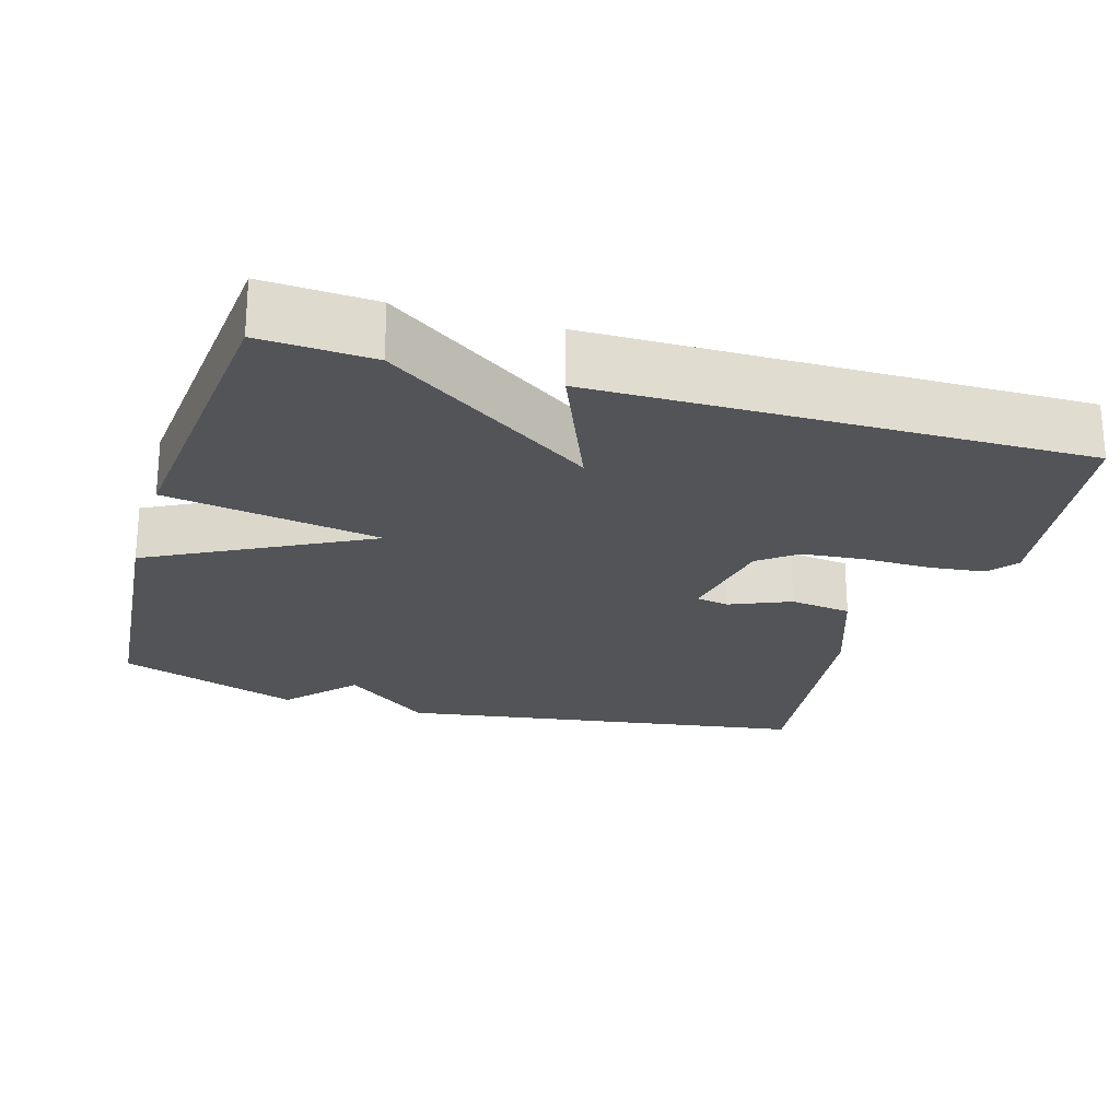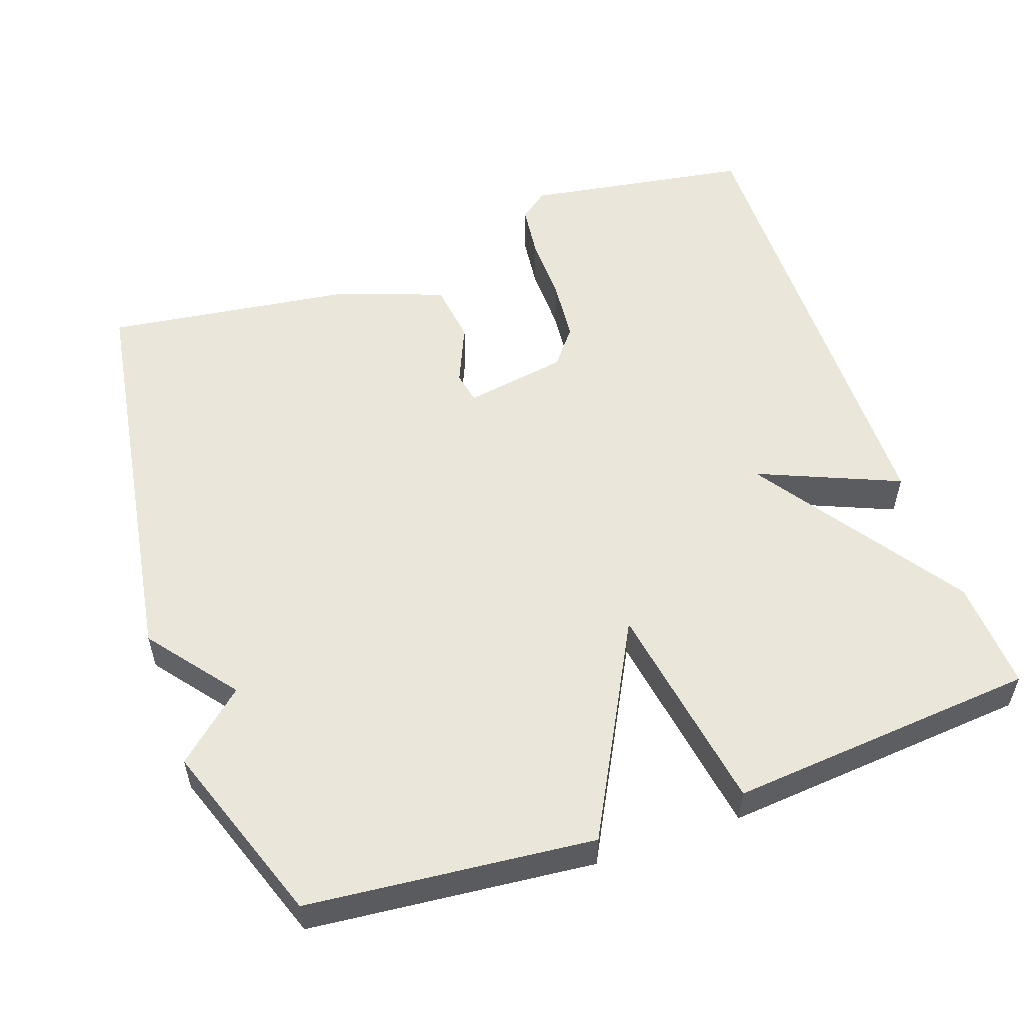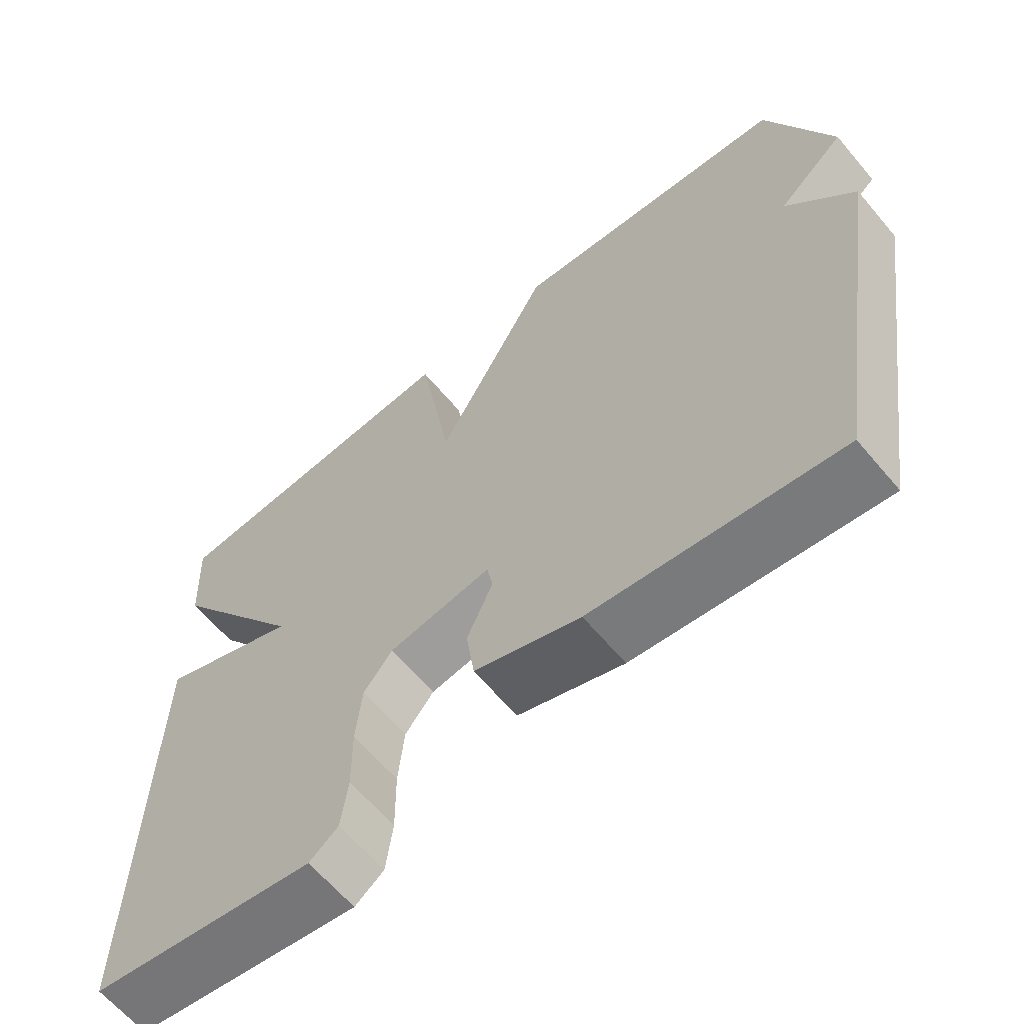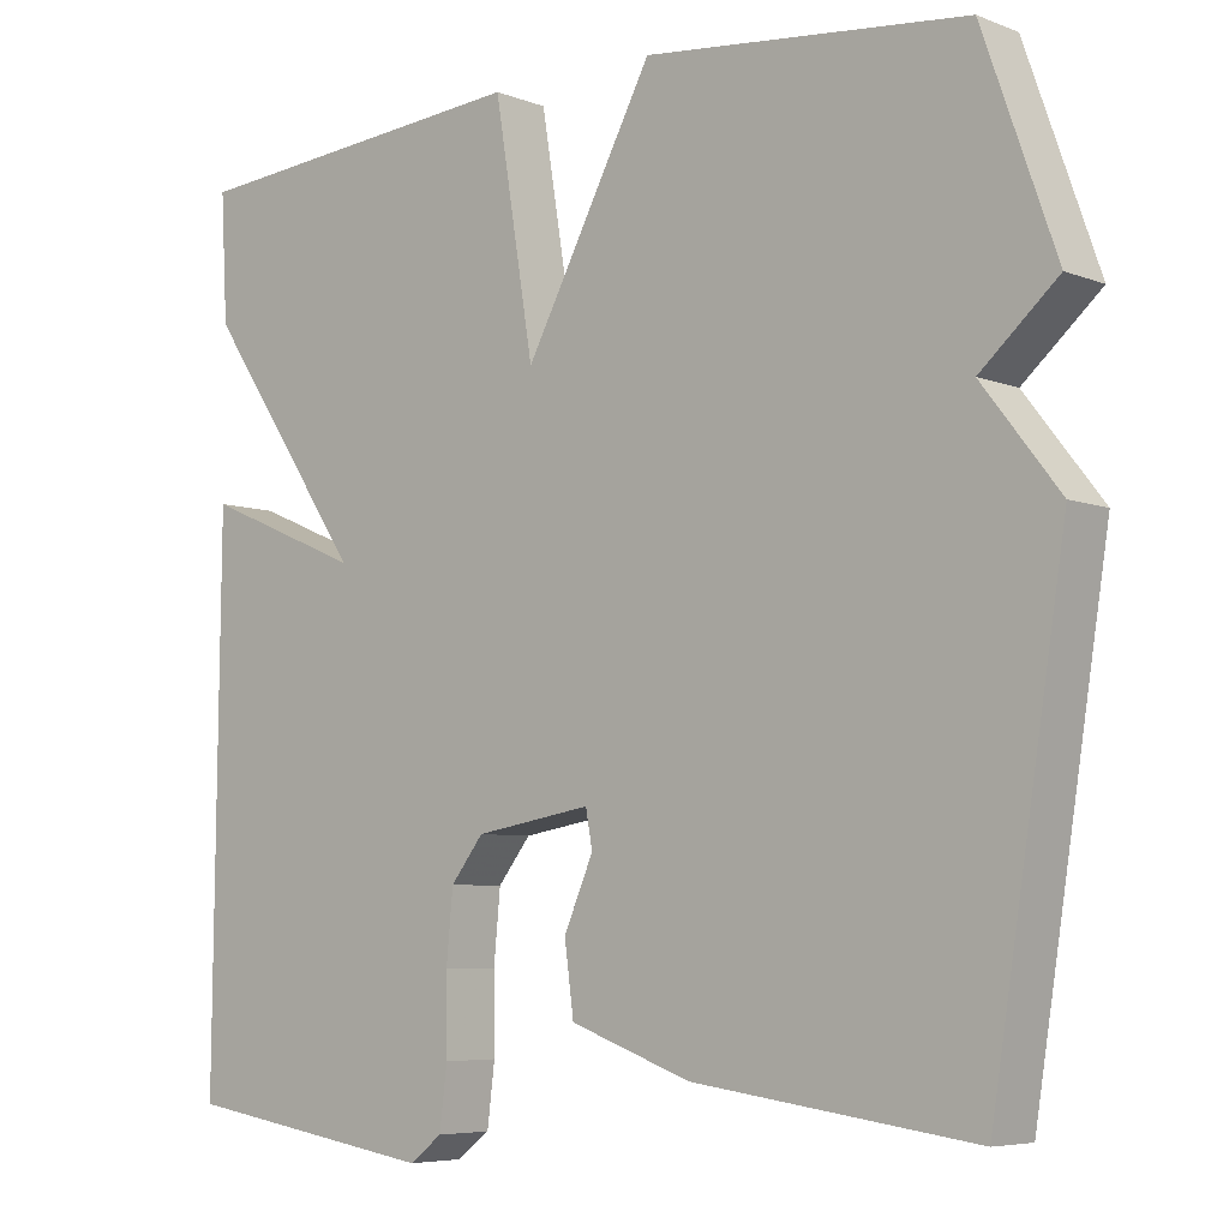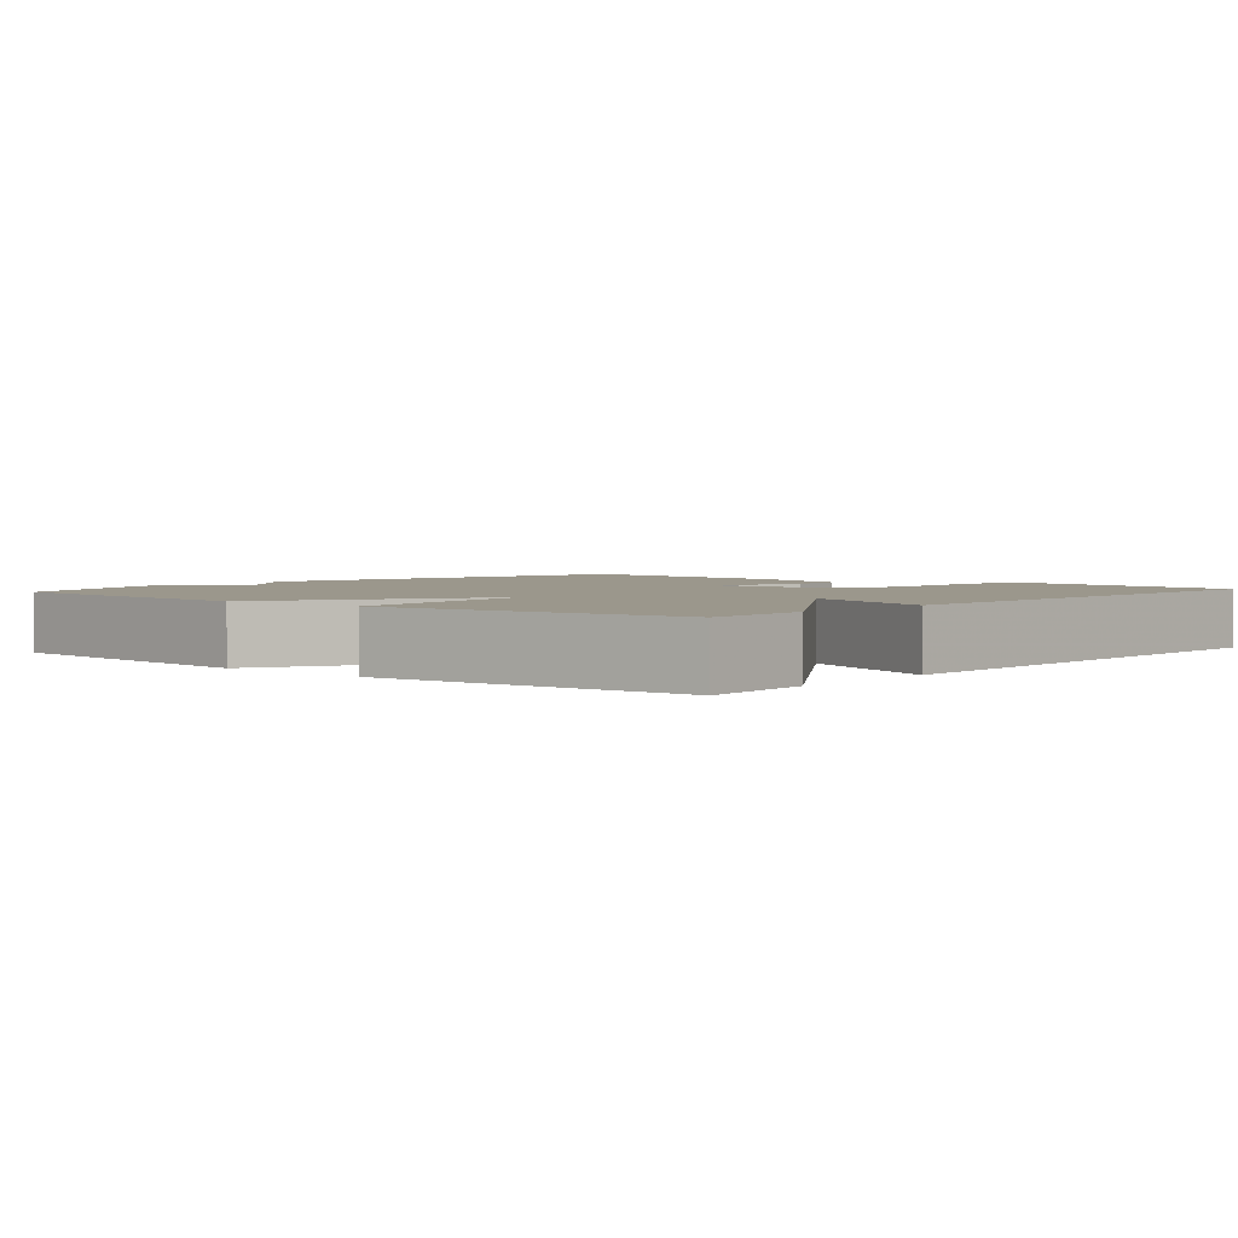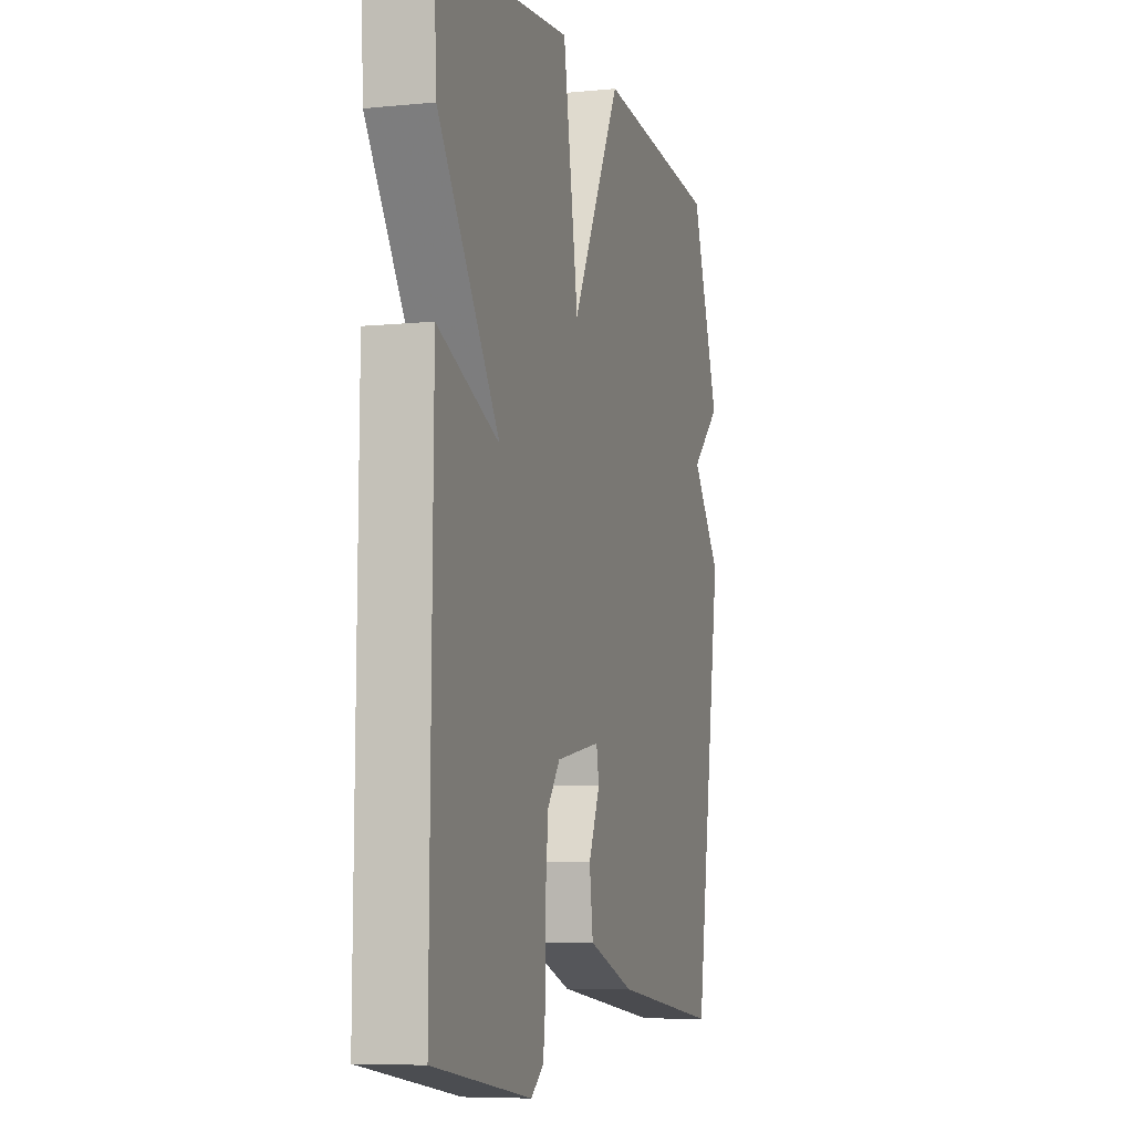
<metadata>
{"format":"obj","ext":"obj","renderer":"f3d","projection":"perspective","resolution":1024,"background":"white","views":[{"elev":-23.3,"azim":73.2,"up":"+Y"},{"elev":54.7,"azim":-19.2,"up":"+Y"},{"elev":-63.7,"azim":-139.9,"up":"+Z"},{"elev":-6.0,"azim":-139.3,"up":"+Z"},{"elev":2.6,"azim":40.8,"up":"+Y"},{"elev":-6.9,"azim":106.3,"up":"+Z"}]}
</metadata>
<code>
v -0.5 0.07 0.5
v -0.116 0.07 0.537
v 0.037 0.07 0.248
v 0.084 0.07 0.537
v 0.5 0.07 0.5
v 0.492 0.07 0.35
v 0.302 0.07 0.07
v 0.492 0.07 0.15
v 0.5 0.07 -0.5
v 0.196 0.07 -0.548
v 0.157 0.07 -0.518
v 0.148 0.07 -0.445
v 0.149 0.07 -0.353
v 0.141 0.07 -0.269
v 0.102 0.07 -0.219
v -0.037 0.07 -0.195
v -0.045 0.07 -0.239
v -0.01 0.07 -0.32
v -0.021 0.07 -0.403
v -0.165 0.07 -0.455
v -0.5 0.07 -0.5
v -0.587 0.07 0.054
v -0.495 0.07 0.172
v -0.587 0.07 0.254
v -0.5 0 0.5
v -0.116 0 0.537
v 0.037 0 0.248
v 0.084 0 0.537
v 0.5 0 0.5
v 0.492 0 0.35
v 0.302 0 0.07
v 0.492 0 0.15
v 0.5 0 -0.5
v 0.196 0 -0.548
v 0.157 0 -0.518
v 0.148 0 -0.445
v 0.149 0 -0.353
v 0.141 0 -0.269
v 0.102 0 -0.219
v -0.037 0 -0.195
v -0.045 0 -0.239
v -0.01 0 -0.32
v -0.021 0 -0.403
v -0.165 0 -0.455
v -0.5 0 -0.5
v -0.587 0 0.054
v -0.495 0 0.172
v -0.587 0 0.254
f 1 2 3
f 24 1 3
f 23 24 3
f 21 22 23
f 20 21 23
f 19 20 23
f 18 19 23
f 17 18 23
f 16 17 23 3
f 15 16 3
f 3 4 5
f 15 3 5
f 14 15 5
f 11 12 13
f 10 11 13
f 9 10 13
f 8 9 13
f 7 8 13
f 7 13 14
f 5 6 7
f 5 7 14
f 27 26 25
f 27 25 48
f 27 48 47
f 47 46 45
f 47 45 44
f 47 44 43
f 47 43 42
f 47 42 41
f 27 47 41 40
f 27 40 39
f 29 28 27
f 29 27 39
f 29 39 38
f 37 36 35
f 37 35 34
f 37 34 33
f 37 33 32
f 37 32 31
f 38 37 31
f 31 30 29
f 38 31 29
f 1 25 26 2
f 2 26 27 3
f 3 27 28 4
f 4 28 29 5
f 5 29 30 6
f 6 30 31 7
f 7 31 32 8
f 8 32 33 9
f 9 33 34 10
f 10 34 35 11
f 11 35 36 12
f 12 36 37 13
f 13 37 38 14
f 14 38 39 15
f 15 39 40 16
f 16 40 41 17
f 17 41 42 18
f 18 42 43 19
f 19 43 44 20
f 20 44 45 21
f 21 45 46 22
f 22 46 47 23
f 23 47 48 24
f 24 48 25 1

</code>
